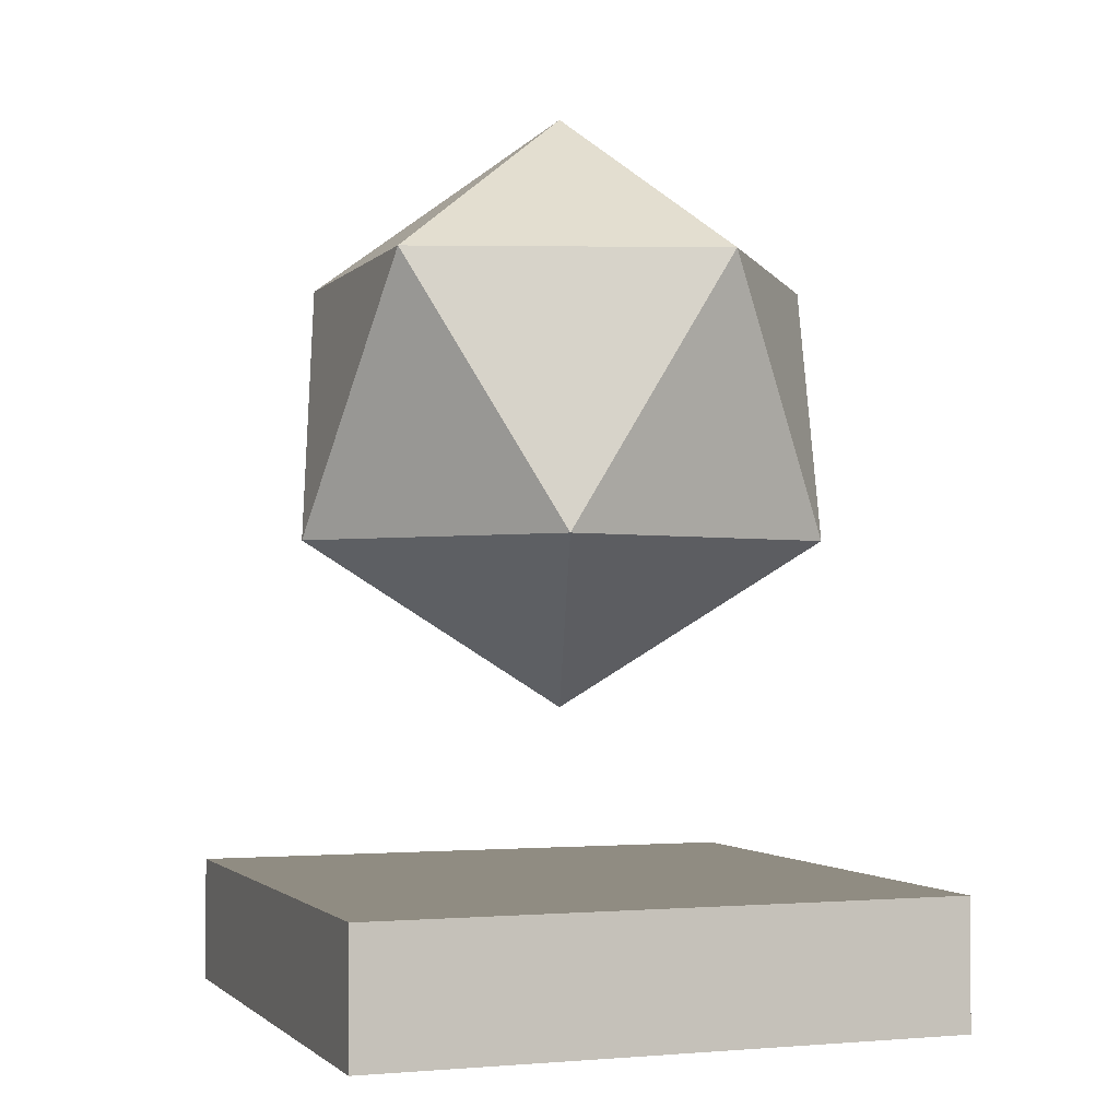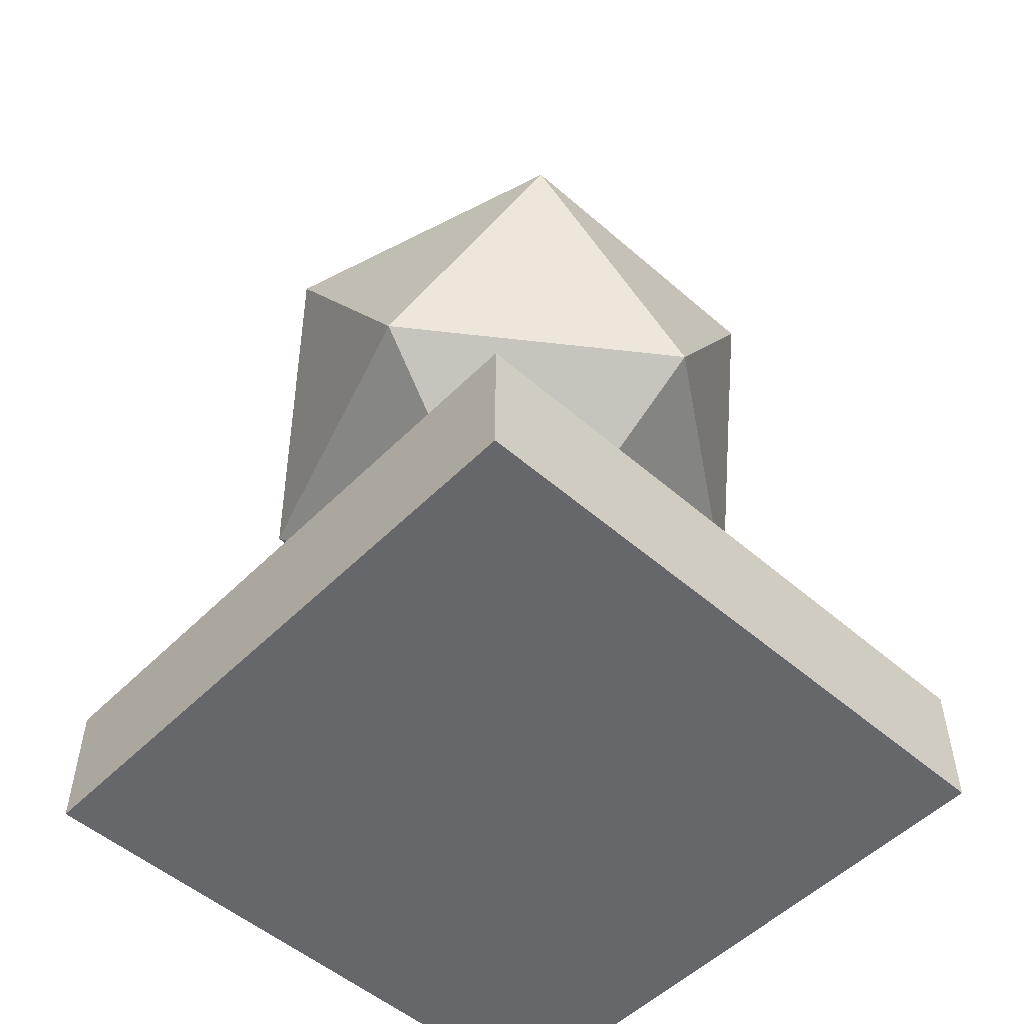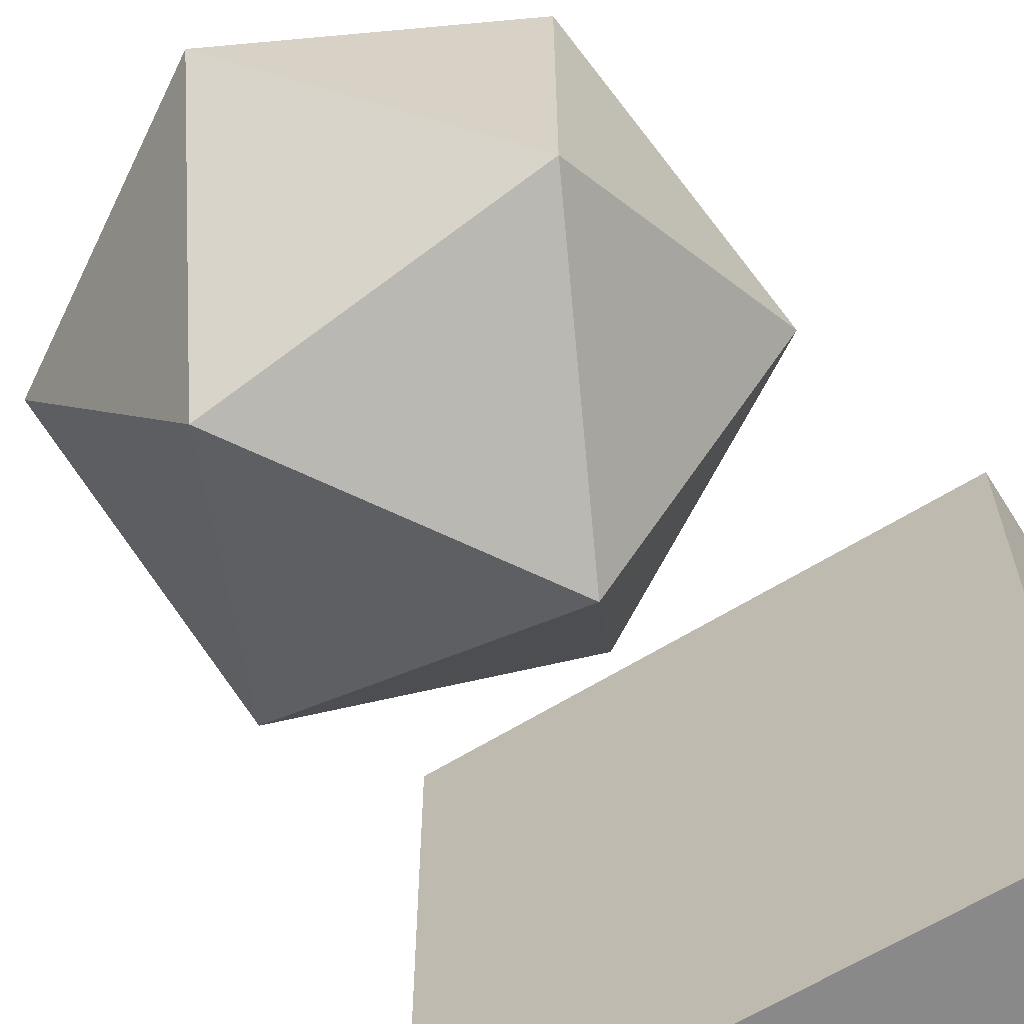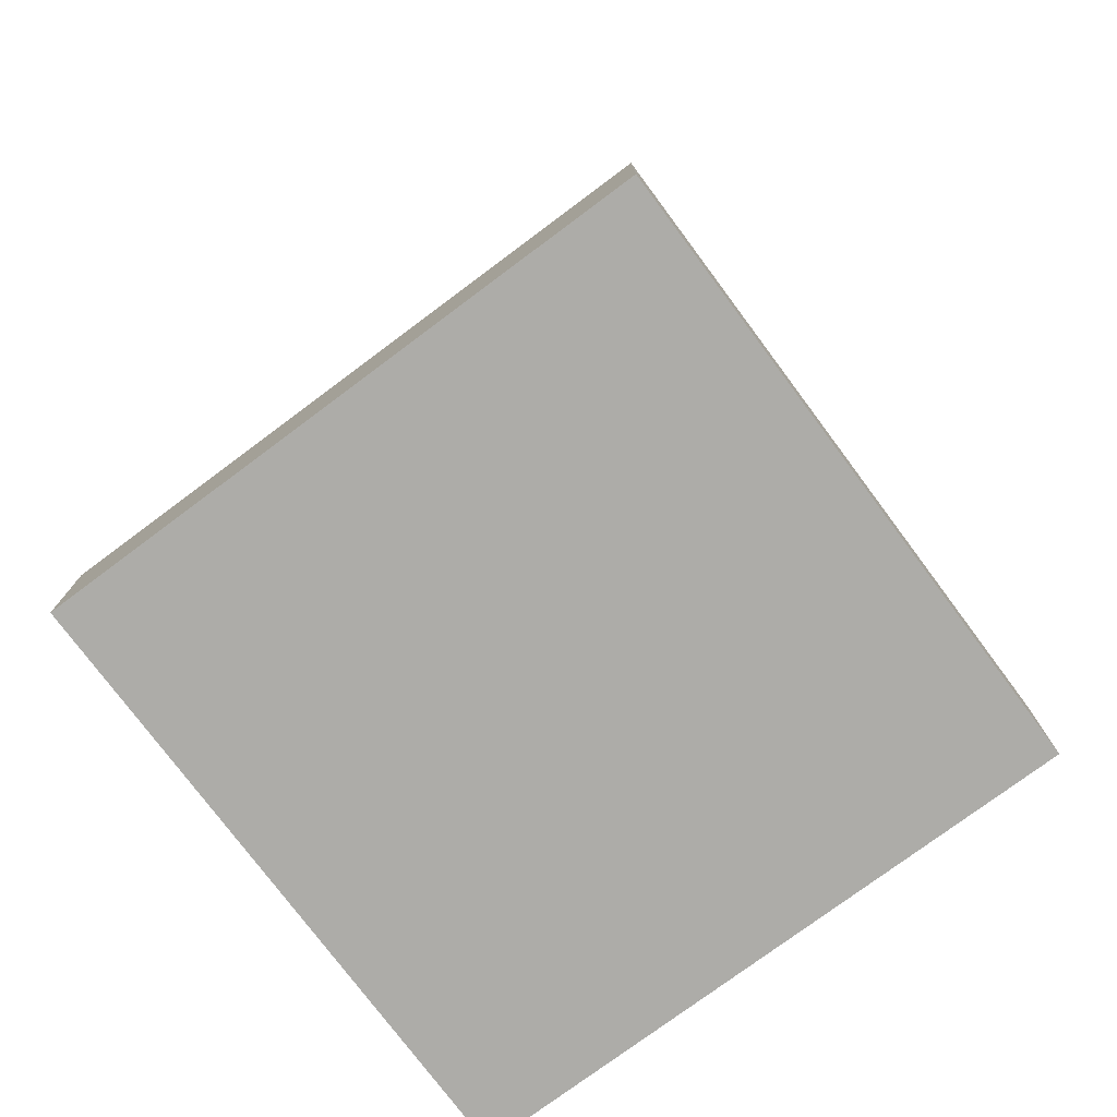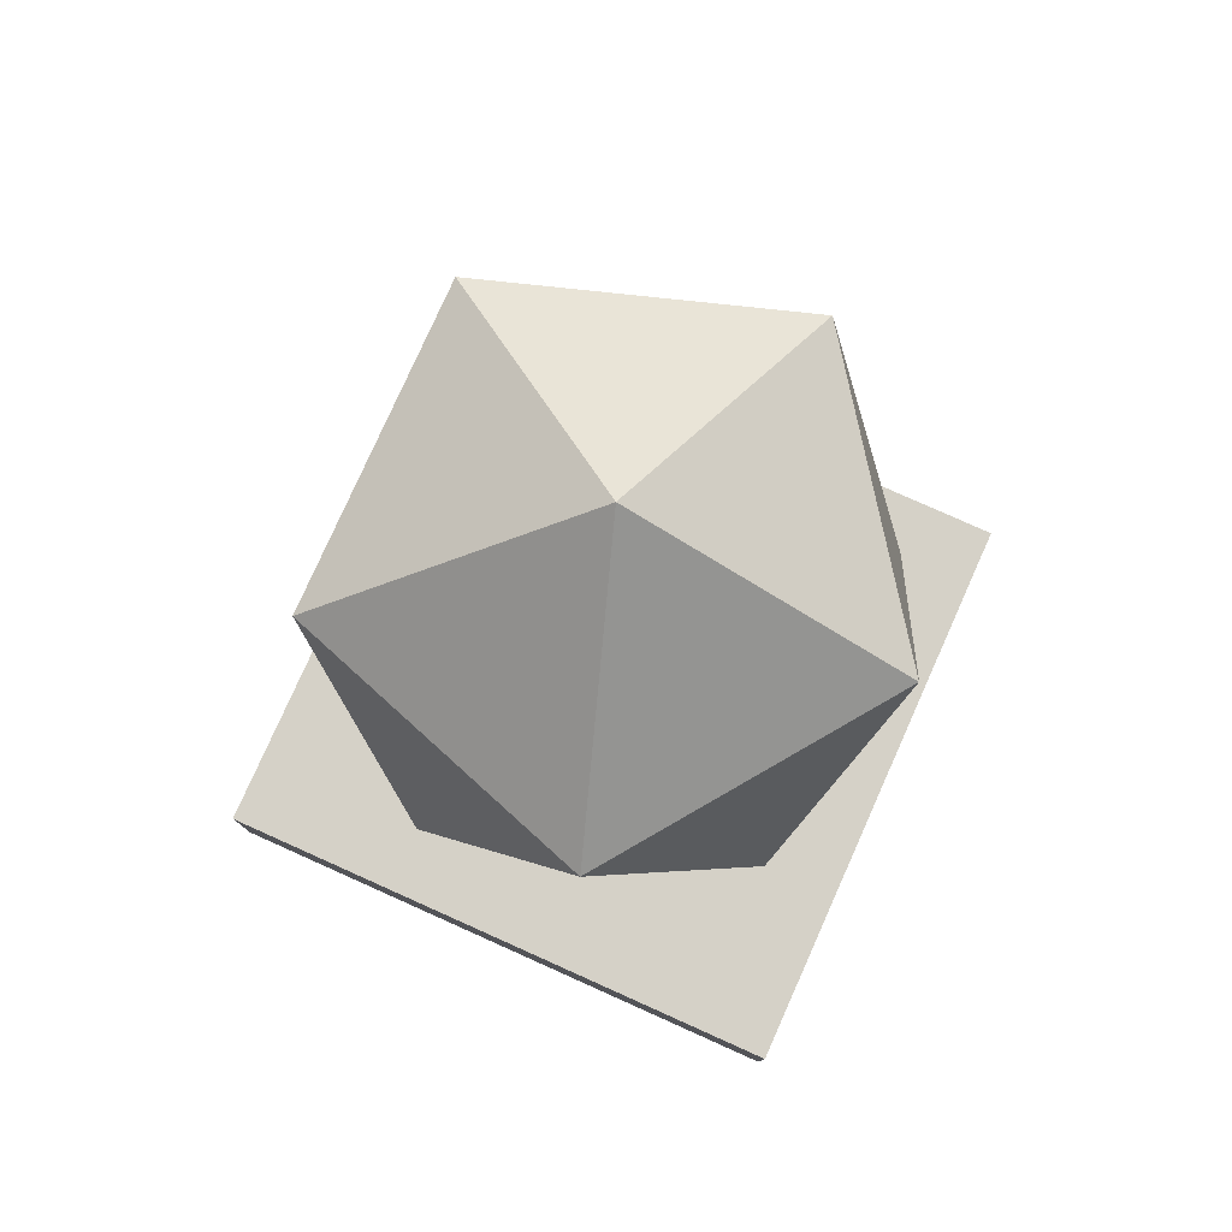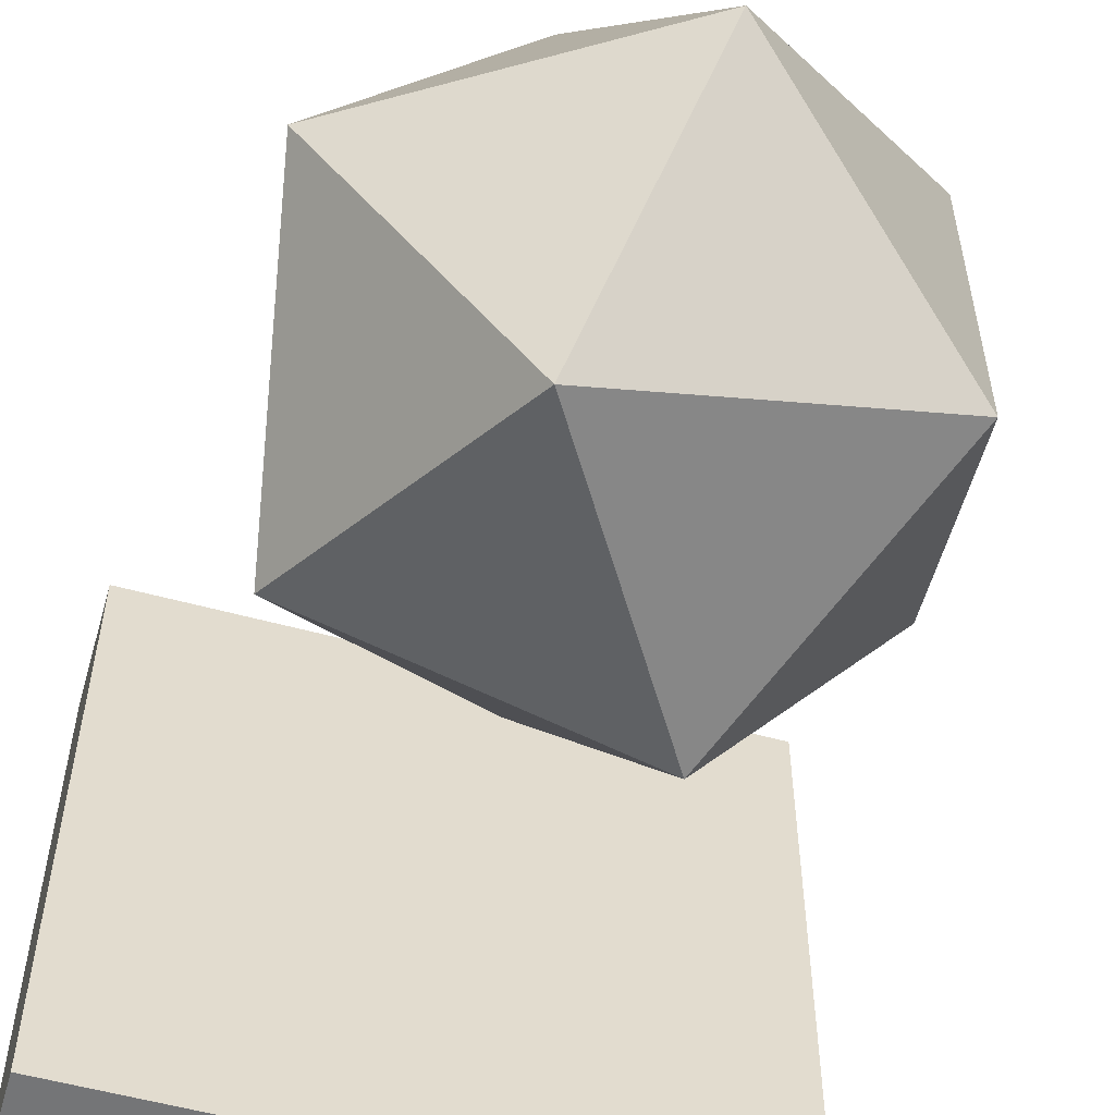
<metadata>
{"format":"obj","ext":"obj","renderer":"f3d","projection":"perspective","resolution":1024,"background":"white","views":[{"elev":-1.8,"azim":-20.1,"up":"+Y"},{"elev":-52.2,"azim":-133.1,"up":"+Y"},{"elev":-63.2,"azim":-147.8,"up":"+Z"},{"elev":-76.6,"azim":-143.3,"up":"+Y"},{"elev":79.0,"azim":24.1,"up":"+Y"},{"elev":-56.5,"azim":164.1,"up":"+Z"}]}
</metadata>
<code>
v 1 0 -1
v 1 0 1
v -1 0 1
v -1 0 -1
v 1 0.4314 -1
v 1 0.4314 1
v -1 0.4314 1
v -1 0.4314 -1
v 0 1 0
v 0.7236 1.553 0.5257
v -0.2764 1.553 0.8506
v -0.8944 1.553 0
v -0.2764 1.553 -0.8506
v 0.7236 1.553 -0.5257
v 0.2764 2.447 0.8506
v -0.7236 2.447 0.5257
v -0.7236 2.447 -0.5257
v 0.2764 2.447 -0.8506
v 0.8944 2.447 0
v 0 3 0
f 2 3 4
f 8 7 6
f 5 6 2
f 6 7 3
f 7 8 4
f 1 4 8
f 9 10 11
f 10 9 14
f 9 11 12
f 9 12 13
f 9 13 14
f 10 14 19
f 11 10 15
f 12 11 16
f 13 12 17
f 14 13 18
f 10 19 15
f 11 15 16
f 12 16 17
f 13 17 18
f 14 18 19
f 15 19 20
f 16 15 20
f 17 16 20
f 18 17 20
f 19 18 20
f 1 2 4
f 5 8 6
f 1 5 2
f 2 6 3
f 3 7 4
f 5 1 8

</code>
